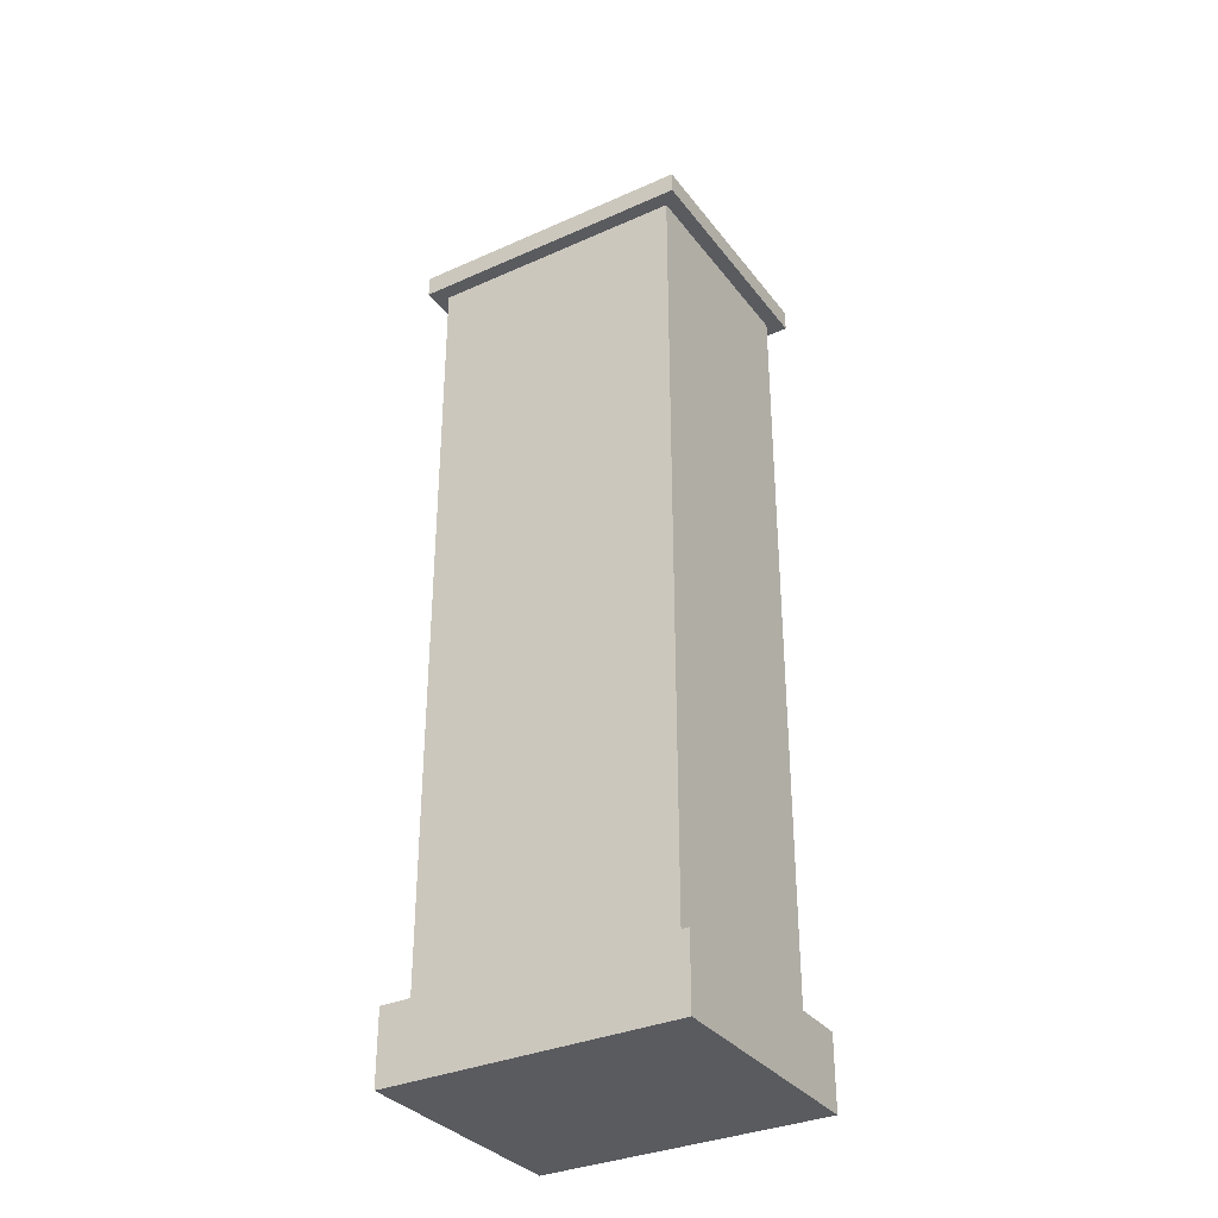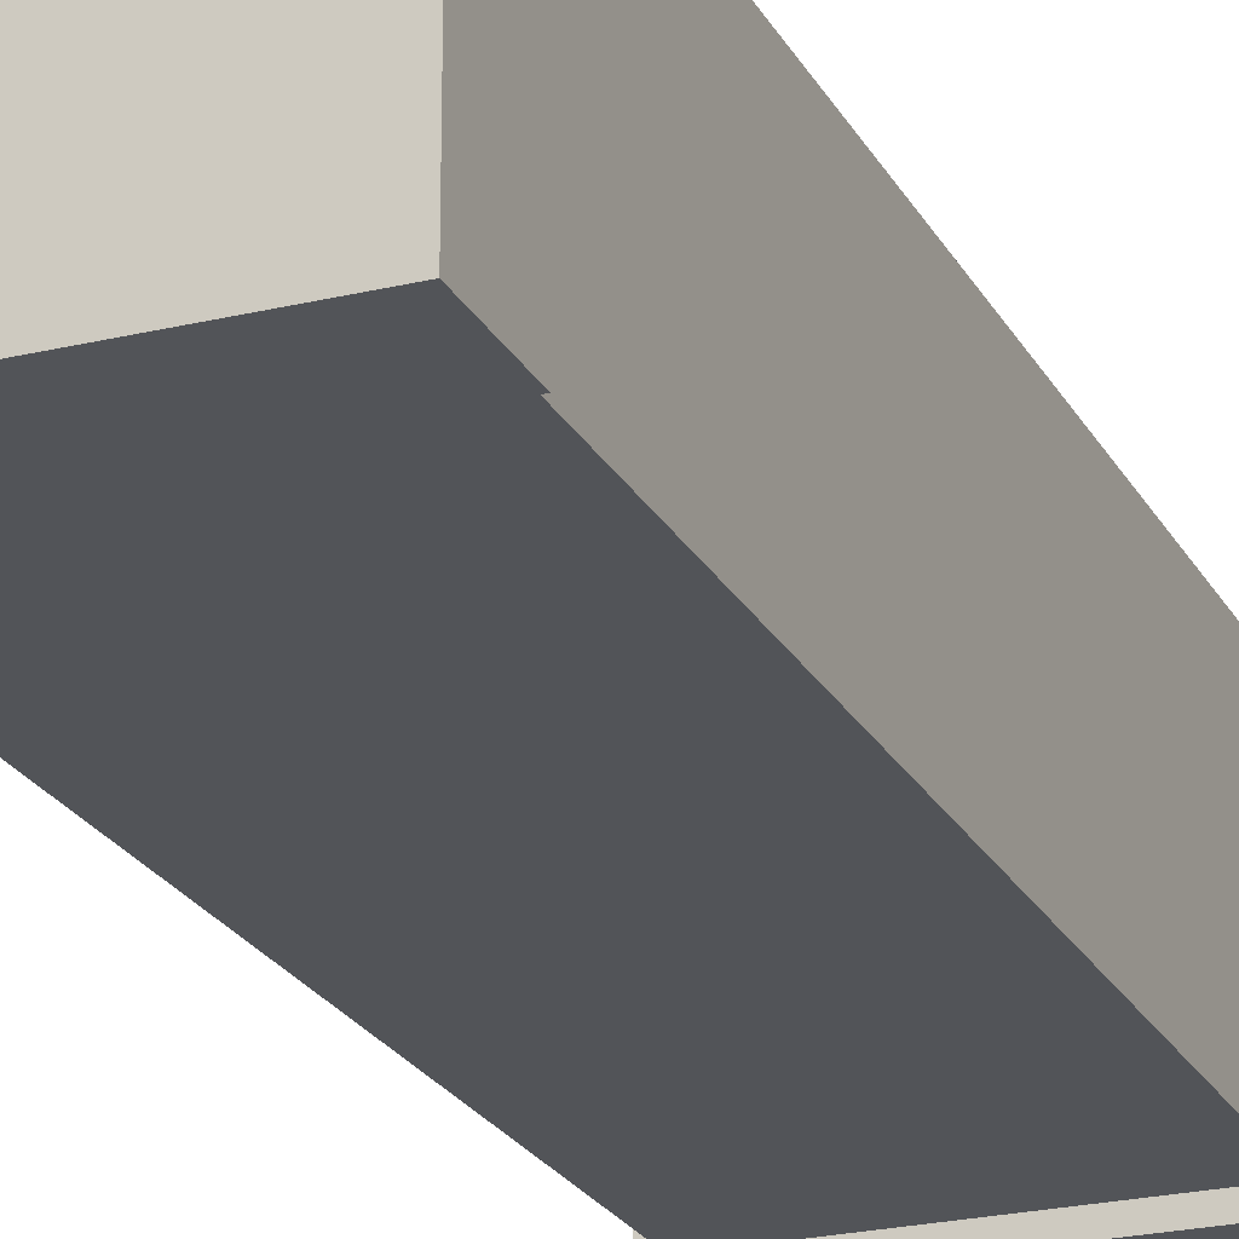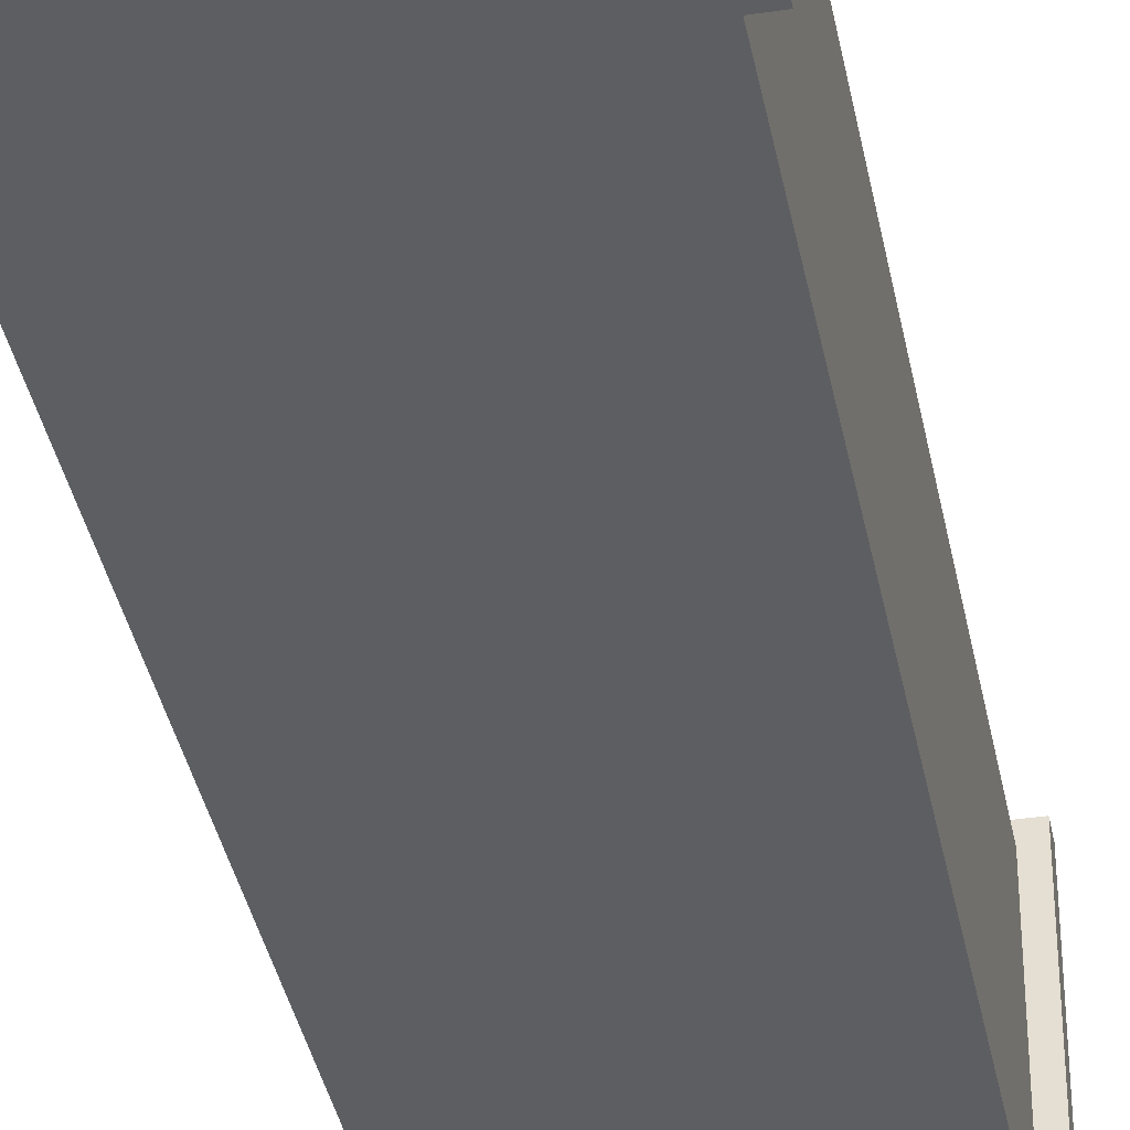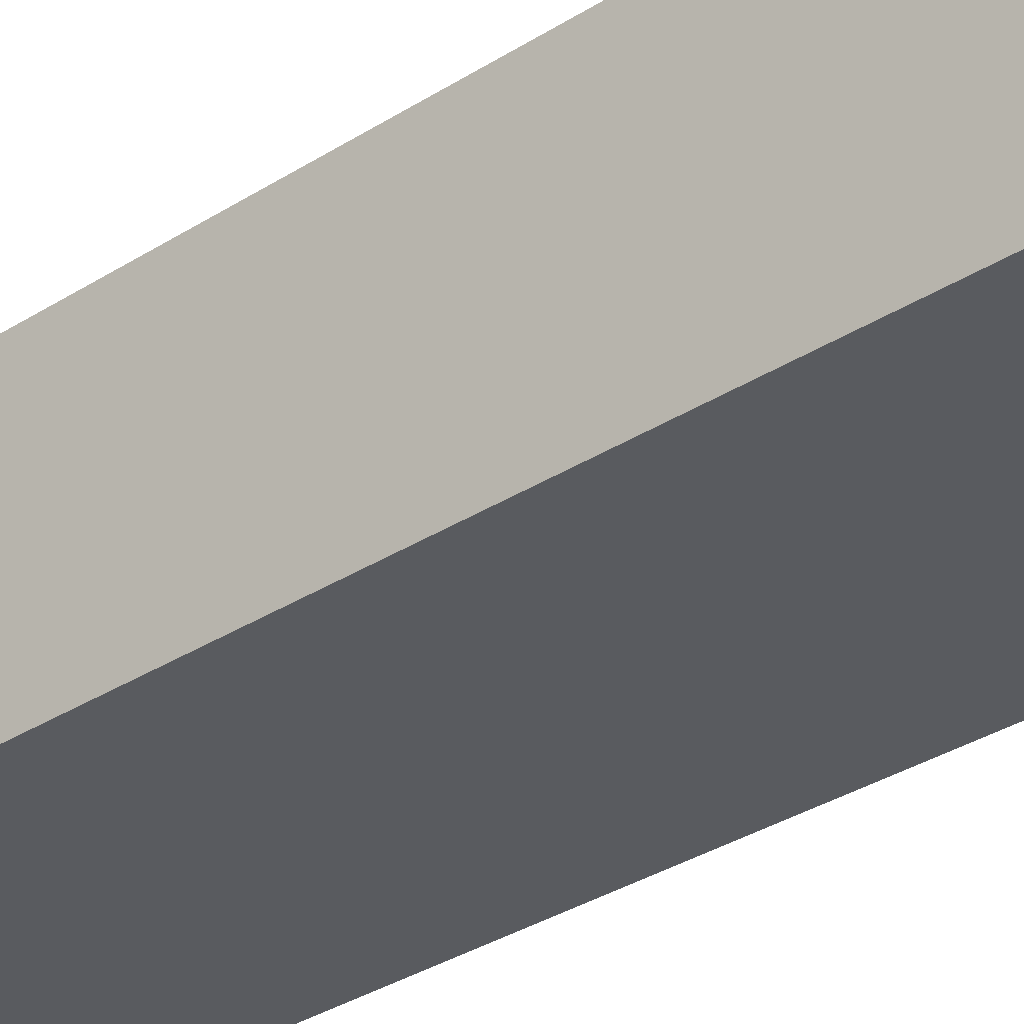
<metadata>
{"format":"obj","ext":"obj","renderer":"f3d","projection":"perspective","resolution":1024,"background":"white","views":[{"elev":-33.4,"azim":-148.6,"up":"+Y"},{"elev":-23.3,"azim":22.1,"up":"+Z"},{"elev":-37.4,"azim":10.8,"up":"+Z"},{"elev":-32.7,"azim":131.7,"up":"+Z"}]}
</metadata>
<code>
g Prop_Big_Clock
v -0.4557 3.006 0.3678
v -0.4557 0.2569 0.3678
v -0.4557 0.2569 -0.3678
v -0.4557 3.006 -0.3678
v -0.2744 3.409 0.2694
v 0.2744 3.409 0.2694
v 0.2744 3.409 0.4001
v -0.2744 3.409 0.4001
v 0.4557 3.006 -0.3678
v 0.4557 0.2569 -0.3678
v 0.4557 0.2569 0.3678
v 0.4557 3.006 0.3678
v 0.5182 0 0.4315
v 0.5182 0 -0.4315
v -0.5182 0 -0.4315
v -0.5182 0 0.4315
v -0.2927 2.907 0.2698
v 0.2927 2.907 0.2698
v 0.2927 2.421 0.2698
v -0.2927 2.421 0.2698
v -0.4557 0.2569 -0.3678
v 0.4557 0.2569 -0.3678
v 0.4557 3.006 -0.3678
v -0.4557 3.006 -0.3678
v 0.5182 0.2569 -0.4315
v 0.5182 0 -0.4315
v 0.5182 0 0.4315
v 0.5182 0.2569 0.4315
v 0.5182 0.2569 0.4315
v 0.5182 0 0.4315
v -0.5182 0 0.4315
v -0.5182 0.2569 0.4315
v -0.5182 0.2569 0.4315
v -0.5182 0 0.4315
v -0.5182 0 -0.4315
v -0.5182 0.2569 -0.4315
v 0.5182 0 -0.4315
v 0.5182 0.2569 -0.4315
v -0.5182 0.2569 -0.4315
v -0.5182 0 -0.4315
v -0.5087 3.006 -0.4194
v -0.5087 3.081 -0.4194
v -0.5087 3.081 0.4194
v -0.5087 3.006 0.4194
v -0.5087 3.081 0.4194
v 0.5087 3.081 0.4194
v 0.5087 3.006 0.4194
v -0.5087 3.006 0.4194
v 0.5087 3.006 0.4194
v 0.5087 3.081 0.4194
v 0.5087 3.081 -0.4194
v 0.5087 3.006 -0.4194
v -0.5087 3.006 -0.4194
v 0.5087 3.006 -0.4194
v 0.5087 3.081 -0.4194
v -0.5087 3.081 -0.4194
v -0.2927 2.236 0.1014
v 0.2927 2.236 0.1014
v 0.2927 0.3559 0.1014
v -0.2927 0.3559 0.1014
v -0.2927 2.421 0.2698
v 0.2927 2.421 0.2698
v 0.2927 2.421 0.3678
v -0.2927 2.421 0.3678
v -0.2927 2.907 0.3678
v -0.2927 2.907 0.2698
v -0.2927 2.421 0.2698
v -0.2927 2.421 0.3678
v -0.2927 0.3559 0.1014
v 0.2927 0.3559 0.1014
v 0.2927 0.3559 0.3678
v -0.2927 0.3559 0.3678
v -0.2927 2.236 0.3678
v -0.2927 2.236 0.1014
v -0.2927 0.3559 0.1014
v -0.2927 0.3559 0.3678
v 0.2927 0.3559 0.3678
v 0.2927 0.3559 0.1014
v 0.2927 2.236 0.1014
v 0.2927 2.236 0.3678
v -0.2927 2.236 0.1014
v -0.2927 2.236 0.3678
v 0.2927 2.236 0.3678
v 0.2927 2.236 0.1014
v 0.2927 2.421 0.3678
v 0.2927 2.421 0.2698
v 0.2927 2.907 0.2698
v 0.2927 2.907 0.3678
v -0.2927 2.907 0.2698
v -0.2927 2.907 0.3678
v 0.2927 2.907 0.3678
v 0.2927 2.907 0.2698
v -0.168 0.4856 0.2868
v -0.168 0.8046 0.2868
v 0.1668 0.8046 0.2868
v 0.1668 0.4856 0.2868
v -0.168 0.4856 0.2198
v -0.168 0.4856 0.2868
v 0.1668 0.4856 0.2868
v 0.1668 0.4856 0.2198
v 0.1668 0.4856 0.2198
v 0.1668 0.4856 0.2868
v 0.1668 0.8046 0.2868
v 0.1668 0.8046 0.2198
v 0.1668 0.8046 0.2198
v 0.1668 0.8046 0.2868
v -0.168 0.8046 0.2868
v -0.168 0.8046 0.2198
v -0.168 0.8046 0.2198
v -0.168 0.8046 0.2868
v -0.168 0.4856 0.2868
v -0.168 0.4856 0.2198
v -0.01956 0.8046 0.2607
v -0.01956 2.253 0.2607
v 0.01843 2.253 0.2607
v 0.01843 0.8046 0.2607
v 0.01843 0.8046 0.2199
v 0.01843 0.8046 0.2607
v 0.01843 2.253 0.2607
v 0.01843 2.253 0.2199
v -0.01956 2.253 0.2199
v -0.01956 2.253 0.2607
v -0.01956 0.8046 0.2607
v -0.01956 0.8046 0.2199
v 0.1354 1.426 0.2607
v 0.1354 2.236 0.2607
v 0.1734 2.236 0.2607
v 0.1734 1.426 0.2607
v 0.1734 1.426 0.2199
v 0.1734 1.426 0.2607
v 0.1734 2.236 0.2607
v 0.1734 2.236 0.2199
v 0.1354 2.236 0.2199
v 0.1354 2.236 0.2607
v 0.1354 1.426 0.2607
v 0.1354 1.426 0.2199
v 0.1111 1.107 0.2868
v 0.1111 1.426 0.2868
v 0.1977 1.426 0.2868
v 0.1977 1.107 0.2868
v 0.1111 1.107 0.2198
v 0.1111 1.107 0.2868
v 0.1977 1.107 0.2868
v 0.1977 1.107 0.2198
v 0.1977 1.107 0.2198
v 0.1977 1.107 0.2868
v 0.1977 1.426 0.2868
v 0.1977 1.426 0.2198
v 0.1977 1.426 0.2198
v 0.1977 1.426 0.2868
v 0.1111 1.426 0.2868
v 0.1111 1.426 0.2198
v 0.1111 1.426 0.2198
v 0.1111 1.426 0.2868
v 0.1111 1.107 0.2868
v 0.1111 1.107 0.2198
v -0.1938 1.239 0.2868
v -0.1938 1.558 0.2868
v -0.1072 1.558 0.2868
v -0.1072 1.239 0.2868
v -0.1938 1.239 0.2198
v -0.1938 1.239 0.2868
v -0.1072 1.239 0.2868
v -0.1072 1.239 0.2198
v -0.1072 1.239 0.2198
v -0.1072 1.239 0.2868
v -0.1072 1.558 0.2868
v -0.1072 1.558 0.2198
v -0.1072 1.558 0.2198
v -0.1072 1.558 0.2868
v -0.1938 1.558 0.2868
v -0.1938 1.558 0.2198
v -0.1938 1.558 0.2198
v -0.1938 1.558 0.2868
v -0.1938 1.239 0.2868
v -0.1938 1.239 0.2198
v -0.1695 1.558 0.2607
v -0.1695 2.236 0.2607
v -0.1315 2.236 0.2607
v -0.1315 1.558 0.2607
v -0.1315 1.558 0.2199
v -0.1315 1.558 0.2607
v -0.1315 2.236 0.2607
v -0.1315 2.236 0.2199
v -0.1695 2.236 0.2199
v -0.1695 2.236 0.2607
v -0.1695 1.558 0.2607
v -0.1695 1.558 0.2199
v -0.08496 2.847 0.3099
v -0.01204 2.668 0.3099
v -0.1082 2.834 0.3099
v 0.01385 2.679 0.3099
v -0.01204 2.518 0.3099
v 0.01385 2.518 0.3099
v -0.08496 2.847 0.2999
v -0.08496 2.847 0.3099
v -0.1082 2.834 0.3099
v -0.1082 2.834 0.2999
v -0.1082 2.834 0.2999
v -0.1082 2.834 0.3099
v -0.01204 2.668 0.3099
v -0.01204 2.668 0.2999
v -0.01204 2.518 0.3099
v -0.01204 2.518 0.2999
v 0.01385 2.679 0.2999
v -0.08496 2.847 0.3099
v -0.08496 2.847 0.2999
v 0.01385 2.679 0.3099
v 0.01385 2.518 0.2999
v 0.01385 2.518 0.3099
v -0.01204 2.518 0.2999
v -0.01204 2.518 0.3099
v 0.01385 2.518 0.3099
v 0.01385 2.518 0.2999
v -0.01204 2.433 0.3099
v -0.01204 2.477 0.3099
v 0.01385 2.477 0.3099
v 0.01385 2.433 0.3099
v -0.01204 2.433 0.2999
v -0.01204 2.433 0.3099
v 0.01385 2.433 0.3099
v 0.01385 2.433 0.2999
v 0.01385 2.433 0.2999
v 0.01385 2.433 0.3099
v 0.01385 2.477 0.3099
v 0.01385 2.477 0.2999
v -0.01204 2.477 0.2999
v -0.01204 2.477 0.3099
v -0.01204 2.433 0.3099
v -0.01204 2.433 0.2999
v -0.01204 2.477 0.2999
v 0.01385 2.477 0.2999
v 0.01385 2.477 0.3099
v -0.01204 2.477 0.3099
v 0.2322 2.655 0.3099
v 0.188 2.655 0.3099
v 0.188 2.68 0.3099
v 0.2322 2.68 0.3099
v 0.2322 2.655 0.2999
v 0.2322 2.655 0.3099
v 0.2322 2.68 0.3099
v 0.2322 2.68 0.2999
v 0.2322 2.68 0.2999
v 0.2322 2.68 0.3099
v 0.188 2.68 0.3099
v 0.188 2.68 0.2999
v 0.188 2.655 0.2999
v 0.188 2.655 0.3099
v 0.2322 2.655 0.3099
v 0.2322 2.655 0.2999
v 0.188 2.655 0.2999
v 0.188 2.68 0.2999
v 0.188 2.68 0.3099
v 0.188 2.655 0.3099
v -0.008759 2.433 0.3099
v -0.008759 2.477 0.3099
v 0.01713 2.477 0.3099
v 0.01713 2.433 0.3099
v -0.00876 2.433 0.2999
v -0.008759 2.433 0.3099
v 0.01713 2.433 0.3099
v 0.01713 2.433 0.2999
v 0.01713 2.433 0.2999
v 0.01713 2.433 0.3099
v 0.01713 2.477 0.3099
v 0.01713 2.477 0.2999
v -0.00876 2.477 0.2999
v -0.008759 2.477 0.3099
v -0.008759 2.433 0.3099
v -0.00876 2.433 0.2999
v -0.00876 2.477 0.2999
v 0.01713 2.477 0.2999
v 0.01713 2.477 0.3099
v -0.008759 2.477 0.3099
v -0.2304 2.674 0.3099
v -0.1862 2.674 0.3099
v -0.1862 2.648 0.3099
v -0.2304 2.648 0.3099
v -0.2304 2.674 0.2999
v -0.2304 2.674 0.3099
v -0.2304 2.648 0.3099
v -0.2304 2.648 0.2999
v -0.2304 2.648 0.2999
v -0.2304 2.648 0.3099
v -0.1862 2.648 0.3099
v -0.1862 2.648 0.2999
v -0.1862 2.674 0.2999
v -0.1862 2.674 0.3099
v -0.2304 2.674 0.3099
v -0.2304 2.674 0.2999
v -0.1862 2.674 0.2999
v -0.1862 2.648 0.2999
v -0.1862 2.648 0.3099
v -0.1862 2.674 0.3099
v 0.01056 2.896 0.3099
v 0.01056 2.851 0.3099
v -0.01533 2.851 0.3099
v -0.01533 2.896 0.3099
v 0.01056 2.896 0.2999
v 0.01056 2.896 0.3099
v -0.01533 2.896 0.3099
v -0.01533 2.896 0.2999
v -0.01533 2.896 0.2999
v -0.01533 2.896 0.3099
v -0.01533 2.851 0.3099
v -0.01533 2.851 0.2999
v 0.01056 2.851 0.2999
v 0.01056 2.851 0.3099
v 0.01056 2.896 0.3099
v 0.01056 2.896 0.2999
v 0.01056 2.851 0.2999
v -0.01533 2.851 0.2999
v -0.01533 2.851 0.3099
v 0.01056 2.851 0.3099
v -0.4582 3.081 0.2694
v -0.2744 3.409 0.2694
v -0.2744 3.409 0.4001
v -0.4582 3.081 0.4001
v -0.4582 3.081 0.4001
v -0.2744 3.409 0.4001
v 0.2744 3.409 0.4001
v 0.4582 3.081 0.4001
v 0.4582 3.081 0.4001
v 0.2744 3.409 0.4001
v 0.2744 3.409 0.2694
v 0.4582 3.081 0.2694
v 0.4582 3.081 0.2694
v 0.2744 3.409 0.2694
v -0.2744 3.409 0.2694
v -0.4582 3.081 0.2694
v -0.4557 3.006 -0.3678
v -0.5087 3.006 -0.4194
v -0.5087 3.006 0.4194
v 0.5087 3.006 -0.4194
v -0.4557 3.006 0.3678
v 0.4557 3.006 -0.3678
v 0.4557 3.006 0.3678
v 0.5087 3.006 0.4194
v -0.3617 0.3072 0.3678
v 0.3617 0.3072 0.3678
v 0.4557 0.2569 0.3678
v 0.3617 2.285 0.3678
v -0.4557 0.2569 0.3678
v -0.3617 2.285 0.3678
v 0.4557 3.006 0.3678
v -0.3617 2.372 0.3678
v -0.4557 3.006 0.3678
v 0.3617 2.372 0.3678
v -0.3617 2.955 0.3678
v 0.3617 2.955 0.3678
v -0.3617 2.955 0.3678
v -0.2927 2.907 0.3678
v -0.2927 2.421 0.3678
v 0.2927 2.907 0.3678
v -0.3617 2.372 0.3678
v 0.3617 2.955 0.3678
v 0.3617 2.372 0.3678
v 0.2927 2.421 0.3678
v -0.3617 2.285 0.3678
v -0.2927 2.236 0.3678
v -0.2927 0.3559 0.3678
v 0.2927 2.236 0.3678
v -0.3617 0.3072 0.3678
v 0.3617 2.285 0.3678
v 0.3617 0.3072 0.3678
v 0.2927 0.3559 0.3678
v 0.1381 2.427 0.2999
v 0.0009079 2.664 0.2999
v 0.2753 2.664 0.2999
v -0.1363 2.427 0.2999
v 0.1381 2.902 0.2999
v -0.2735 2.664 0.2999
v -0.1363 2.902 0.2999
v 0.4557 0.2569 -0.3678
v 0.5182 0.2569 -0.4315
v 0.5182 0.2569 0.4315
v 0.4557 0.2569 0.3678
v -0.4557 0.2569 -0.3678
v -0.5182 0.2569 0.4315
v -0.5182 0.2569 -0.4315
v -0.4557 0.2569 0.3678
v 0.1381 2.427 0.2698
v 0.1381 2.427 0.2999
v 0.2753 2.664 0.2999
v 0.2753 2.664 0.2698
v -0.1363 2.427 0.2698
v 0.1381 2.902 0.2999
v -0.1363 2.427 0.2999
v 0.1381 2.902 0.2698
v -0.2735 2.664 0.2698
v -0.1363 2.902 0.2999
v -0.2735 2.664 0.2999
v -0.1363 2.902 0.2698
v -0.5087 3.081 -0.4194
v -0.4582 3.081 0.2694
v -0.4582 3.081 0.4001
v -0.5087 3.081 0.4194
v 0.5087 3.081 -0.4194
v 0.4582 3.081 0.4001
v 0.4582 3.081 0.2694
v 0.5087 3.081 0.4194
g Prop_Big_Clock_0
f 3 2 1
f 4 3 1
f 7 6 5
f 8 7 5
f 11 10 9
f 12 11 9
f 15 14 13
f 16 15 13
f 19 18 17
f 20 19 17
f 23 22 21
f 24 23 21
f 27 26 25
f 28 27 25
f 31 30 29
f 32 31 29
f 35 34 33
f 36 35 33
f 39 38 37
f 40 39 37
f 43 42 41
f 44 43 41
f 47 46 45
f 48 47 45
f 51 50 49
f 52 51 49
f 55 54 53
f 56 55 53
f 59 58 57
f 60 59 57
f 63 62 61
f 64 63 61
f 67 66 65
f 68 67 65
f 71 70 69
f 72 71 69
f 75 74 73
f 76 75 73
f 79 78 77
f 80 79 77
f 83 82 81
f 84 83 81
f 87 86 85
f 88 87 85
f 91 90 89
f 92 91 89
f 95 94 93
f 96 95 93
f 99 98 97
f 100 99 97
f 103 102 101
f 104 103 101
f 107 106 105
f 108 107 105
f 111 110 109
f 112 111 109
f 115 114 113
f 116 115 113
f 119 118 117
f 120 119 117
f 123 122 121
f 124 123 121
f 127 126 125
f 128 127 125
f 131 130 129
f 132 131 129
f 135 134 133
f 136 135 133
f 139 138 137
f 140 139 137
f 143 142 141
f 144 143 141
f 147 146 145
f 148 147 145
f 151 150 149
f 152 151 149
f 155 154 153
f 156 155 153
f 159 158 157
f 160 159 157
f 163 162 161
f 164 163 161
f 167 166 165
f 168 167 165
f 171 170 169
f 172 171 169
f 175 174 173
f 176 175 173
f 179 178 177
f 180 179 177
f 183 182 181
f 184 183 181
f 187 186 185
f 188 187 185
f 191 190 189
f 190 192 189
f 192 190 193
f 194 192 193
f 197 196 195
f 198 197 195
f 201 200 199
f 202 201 199
f 203 201 202
f 204 203 202
f 207 206 205
f 206 208 205
f 205 208 209
f 208 210 209
f 213 212 211
f 214 213 211
f 217 216 215
f 218 217 215
f 221 220 219
f 222 221 219
f 225 224 223
f 226 225 223
f 229 228 227
f 230 229 227
f 233 232 231
f 234 233 231
f 237 236 235
f 238 237 235
f 241 240 239
f 242 241 239
f 245 244 243
f 246 245 243
f 249 248 247
f 250 249 247
f 253 252 251
f 254 253 251
f 257 256 255
f 258 257 255
f 261 260 259
f 262 261 259
f 265 264 263
f 266 265 263
f 269 268 267
f 270 269 267
f 273 272 271
f 274 273 271
f 277 276 275
f 278 277 275
f 281 280 279
f 282 281 279
f 285 284 283
f 286 285 283
f 289 288 287
f 290 289 287
f 293 292 291
f 294 293 291
f 297 296 295
f 298 297 295
f 301 300 299
f 302 301 299
f 305 304 303
f 306 305 303
f 309 308 307
f 310 309 307
f 313 312 311
f 314 313 311
f 317 316 315
f 318 317 315
f 321 320 319
f 322 321 319
f 325 324 323
f 326 325 323
f 329 328 327
f 330 329 327
f 333 332 331
f 332 334 331
f 335 333 331
f 334 336 331
f 335 337 333
f 336 334 337
f 337 338 333
f 334 338 337
f 341 340 339
f 342 340 341
f 343 341 339
f 343 339 344
f 341 345 342
f 343 344 346
f 344 342 346
f 347 343 346
f 342 348 346
f 345 348 342
f 346 349 347
f 345 350 348
f 350 345 347
f 349 350 347
f 353 352 351
f 351 352 354
f 355 353 351
f 356 351 354
f 355 357 353
f 356 354 357
f 357 358 353
f 354 358 357
f 361 360 359
f 359 360 362
f 363 361 359
f 364 359 362
f 363 365 361
f 364 362 365
f 365 366 361
f 362 366 365
f 369 368 367
f 367 368 370
f 371 368 369
f 370 368 372
f 373 368 371
f 372 368 373
f 376 375 374
f 377 376 374
f 378 374 375
f 379 376 377
f 380 378 375
f 381 379 377
f 378 380 381
f 380 379 381
f 384 383 382
f 385 384 382
f 382 383 386
f 387 384 385
f 383 388 386
f 389 387 385
f 386 388 390
f 391 387 389
f 388 392 390
f 393 391 389
f 390 392 393
f 392 391 393
f 396 395 394
f 397 396 394
f 394 395 398
f 399 396 397
f 395 400 398
f 401 399 397
f 398 400 401
f 400 399 401

</code>
